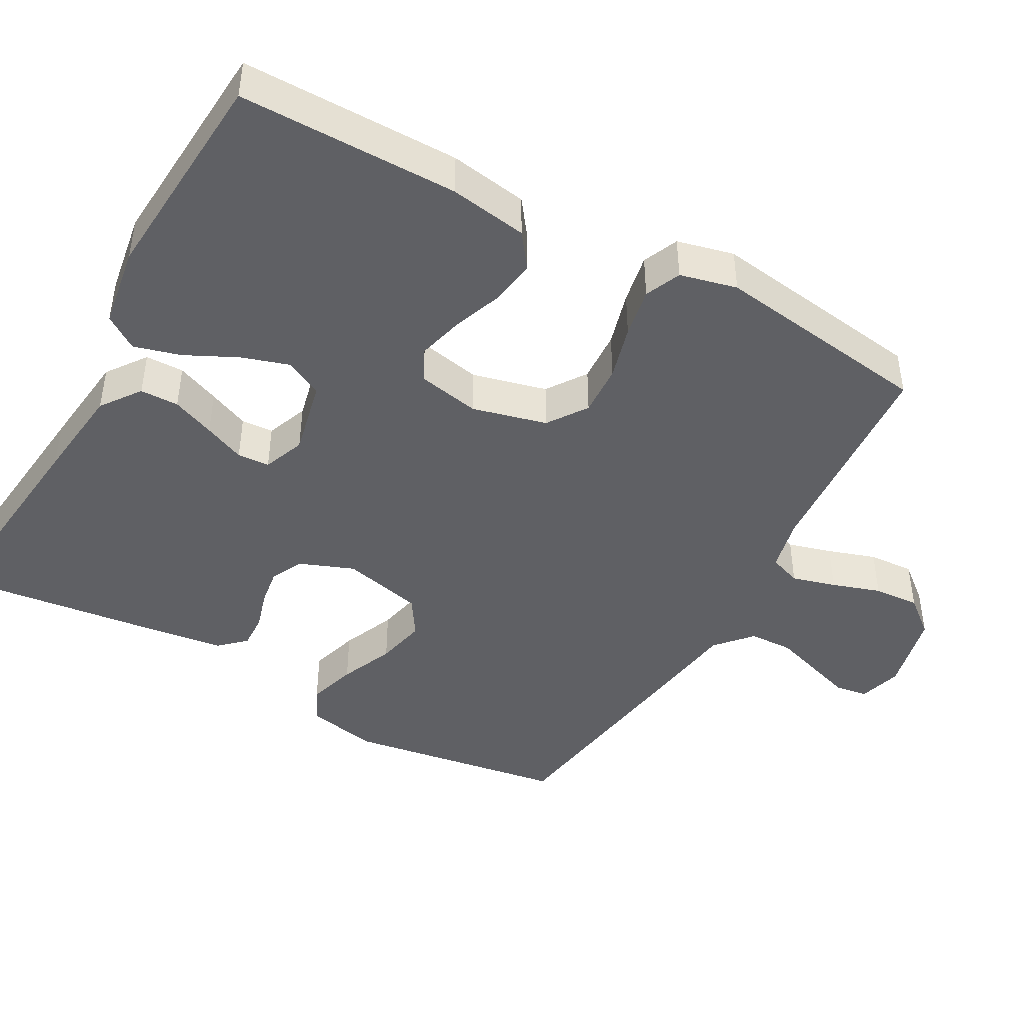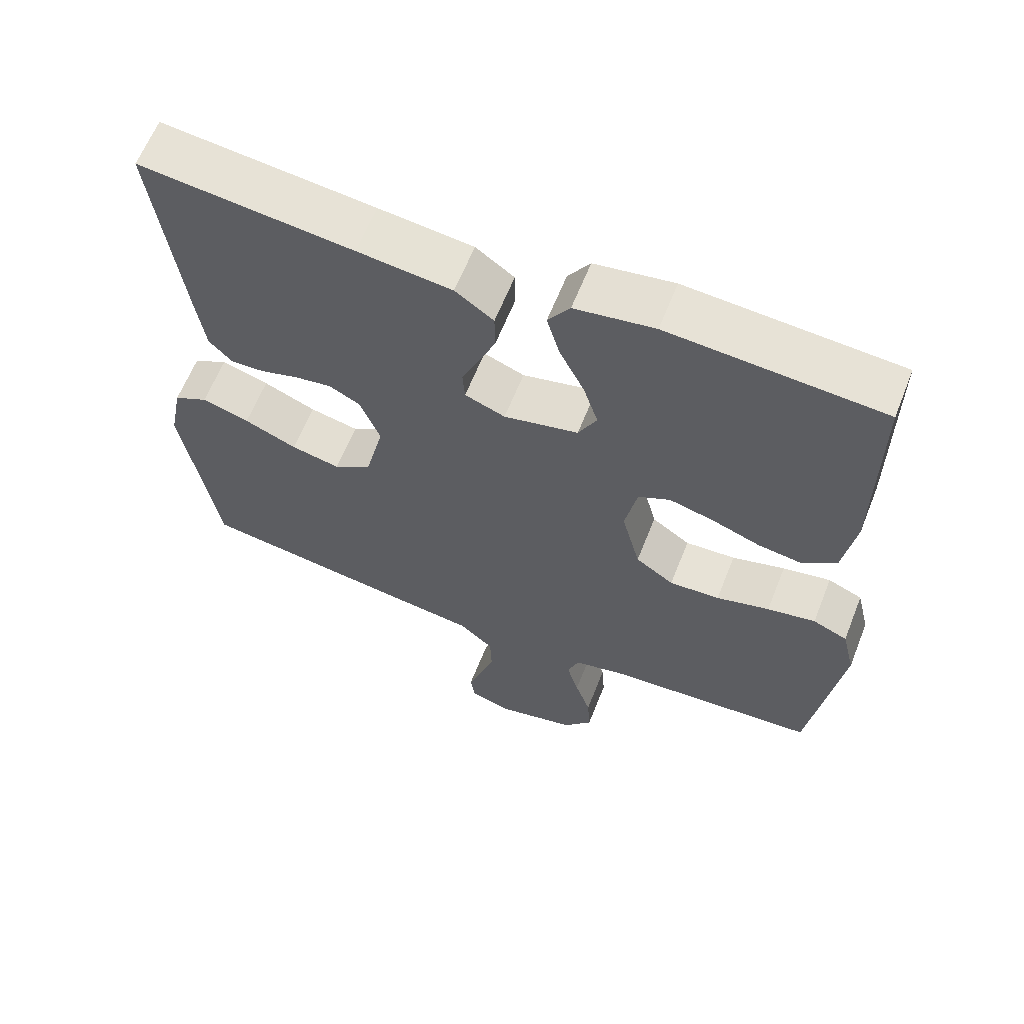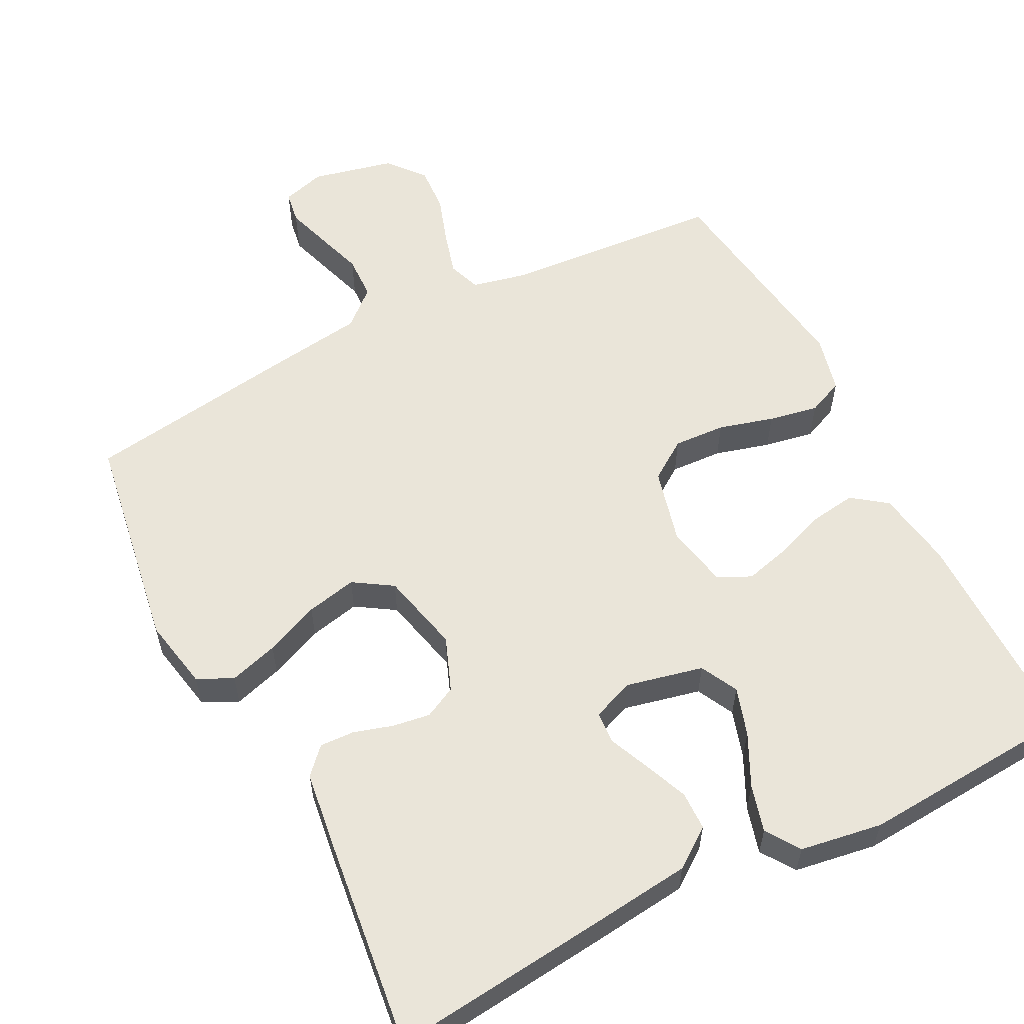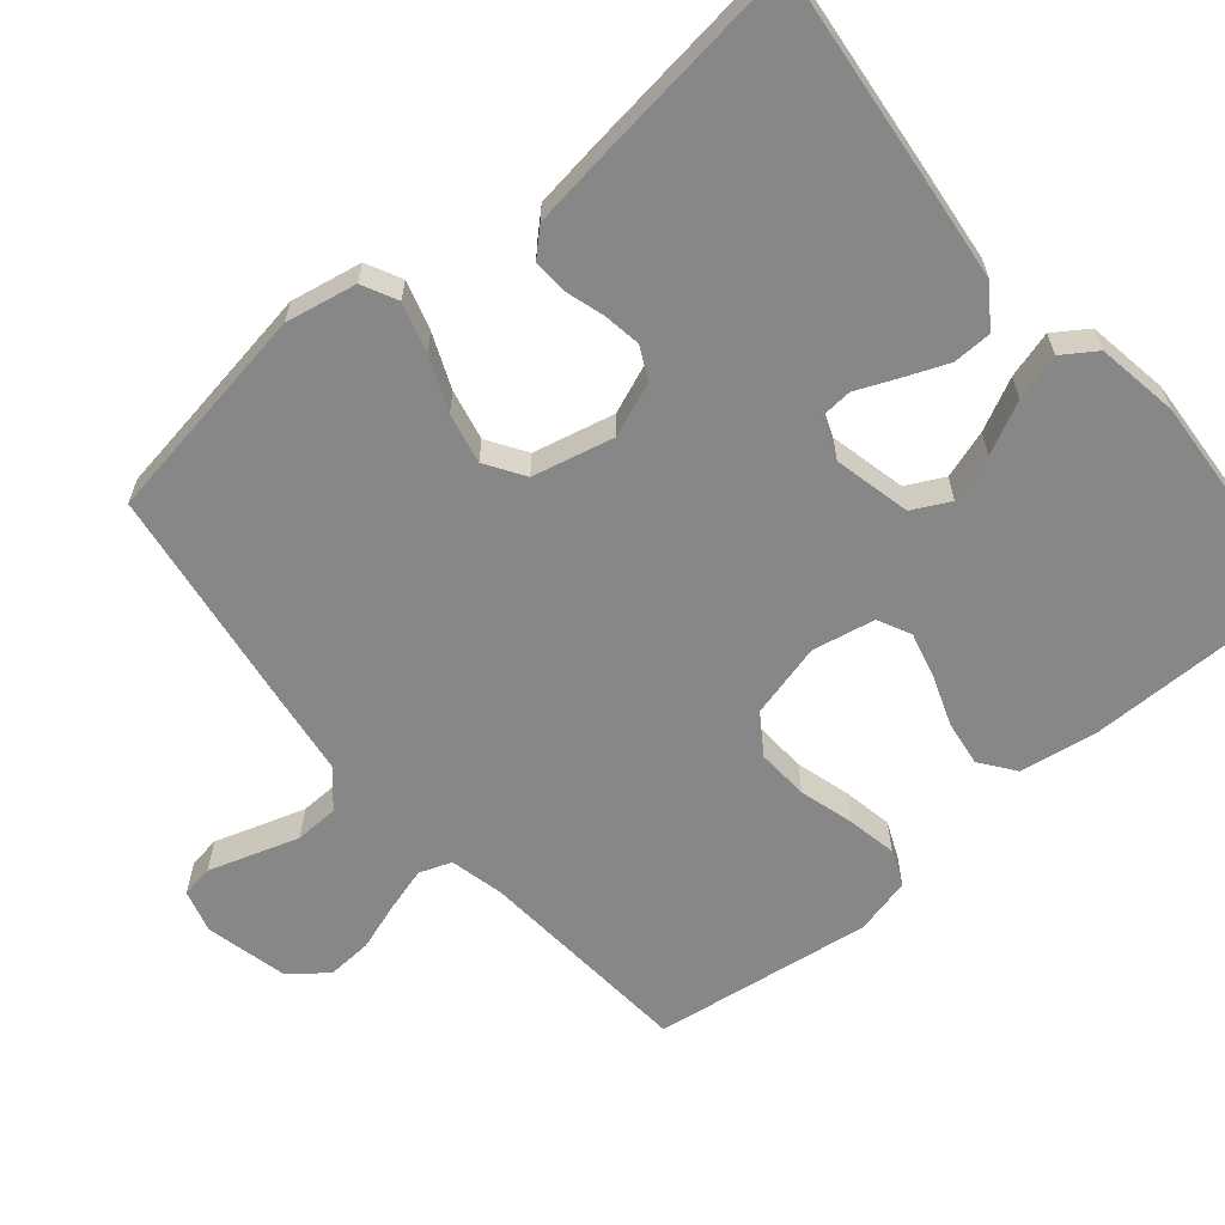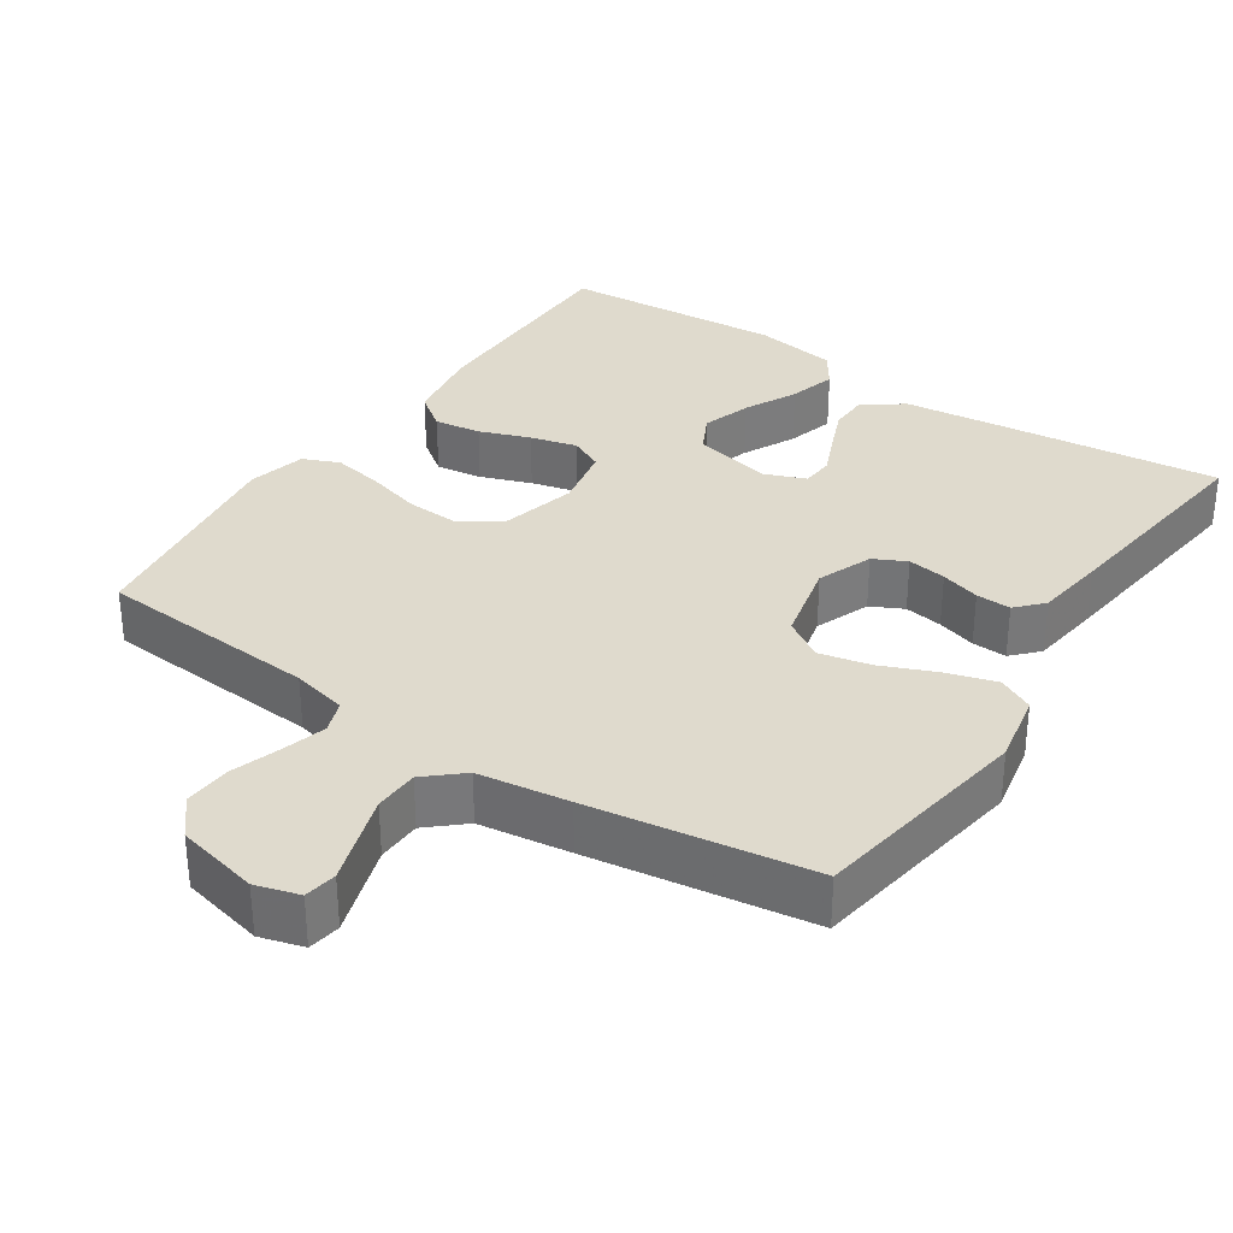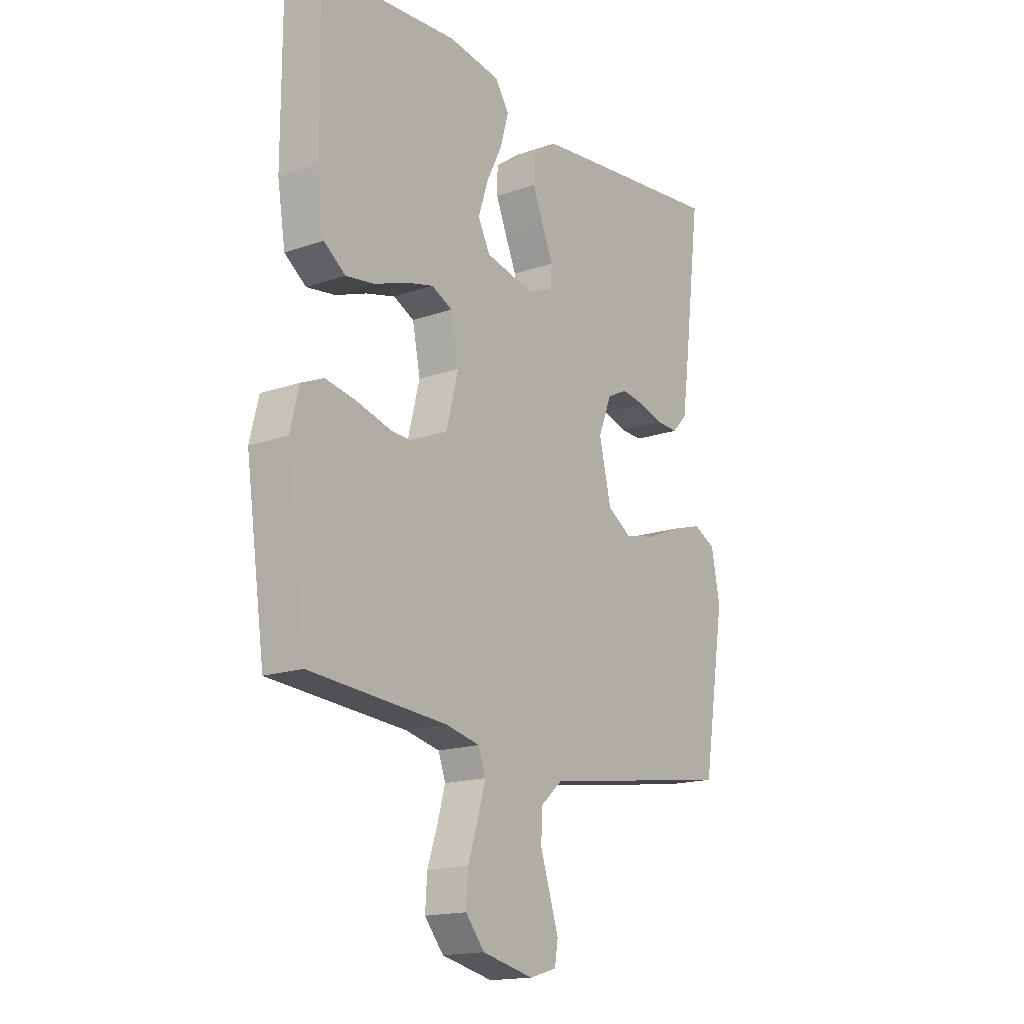
<metadata>
{"format":"obj","ext":"obj","renderer":"f3d","projection":"perspective","resolution":1024,"background":"white","views":[{"elev":-44.4,"azim":60.8,"up":"+Y"},{"elev":62.6,"azim":21.6,"up":"+Z"},{"elev":58.0,"azim":-27.2,"up":"+Y"},{"elev":-62.6,"azim":-49.9,"up":"+Y"},{"elev":32.9,"azim":-146.3,"up":"+Y"},{"elev":-16.6,"azim":125.5,"up":"+Z"}]}
</metadata>
<code>
v 0.5 0.07 -0.5
v 0.2 0.07 -0.523
v 0.126 0.07 -0.54
v 0.11 0.07 -0.584
v 0.127 0.07 -0.644
v 0.149 0.07 -0.71
v 0.153 0.07 -0.773
v 0.112 0.07 -0.823
v 0 0.07 -0.849
v -0.059 0.07 -0.832
v -0.066 0.07 -0.788
v -0.047 0.07 -0.729
v -0.026 0.07 -0.664
v -0.028 0.07 -0.604
v -0.077 0.07 -0.561
v -0.2 0.07 -0.544
v -0.5 0.07 -0.5
v -0.548 0.07 -0.2
v -0.529 0.07 -0.103
v -0.481 0.07 -0.079
v -0.414 0.07 -0.099
v -0.34 0.07 -0.13
v -0.271 0.07 -0.145
v -0.218 0.07 -0.111
v -0.192 0.07 0
v -0.221 0.07 0.074
v -0.265 0.07 0.096
v -0.317 0.07 0.088
v -0.37 0.07 0.072
v -0.417 0.07 0.07
v -0.45 0.07 0.105
v -0.463 0.07 0.2
v -0.5 0.07 0.5
v -0.2 0.07 0.468
v -0.067 0.07 0.453
v -0.013 0.07 0.414
v -0.012 0.07 0.361
v -0.036 0.07 0.302
v -0.06 0.07 0.246
v -0.057 0.07 0.202
v 0 0.07 0.18
v 0.105 0.07 0.204
v 0.131 0.07 0.255
v 0.11 0.07 0.321
v 0.075 0.07 0.392
v 0.057 0.07 0.456
v 0.088 0.07 0.502
v 0.2 0.07 0.52
v 0.5 0.07 0.5
v 0.5 0.07 0.2
v 0.483 0.07 0.093
v 0.436 0.07 0.058
v 0.373 0.07 0.067
v 0.305 0.07 0.092
v 0.242 0.07 0.108
v 0.197 0.07 0.086
v 0.18 0.07 0
v 0.206 0.07 -0.102
v 0.26 0.07 -0.139
v 0.331 0.07 -0.135
v 0.406 0.07 -0.114
v 0.474 0.07 -0.101
v 0.523 0.07 -0.122
v 0.542 0.07 -0.2
v 0.5 0 -0.5
v 0.2 0 -0.523
v 0.126 0 -0.54
v 0.11 0 -0.584
v 0.127 0 -0.644
v 0.149 0 -0.71
v 0.153 0 -0.773
v 0.112 0 -0.823
v 0 0 -0.849
v -0.059 0 -0.832
v -0.066 0 -0.788
v -0.047 0 -0.729
v -0.026 0 -0.664
v -0.028 0 -0.604
v -0.077 0 -0.561
v -0.2 0 -0.544
v -0.5 0 -0.5
v -0.548 0 -0.2
v -0.529 0 -0.103
v -0.481 0 -0.079
v -0.414 0 -0.099
v -0.34 0 -0.13
v -0.271 0 -0.145
v -0.218 0 -0.111
v -0.192 0 0
v -0.221 0 0.074
v -0.265 0 0.096
v -0.317 0 0.088
v -0.37 0 0.072
v -0.417 0 0.07
v -0.45 0 0.105
v -0.463 0 0.2
v -0.5 0 0.5
v -0.2 0 0.468
v -0.067 0 0.453
v -0.013 0 0.414
v -0.012 0 0.361
v -0.036 0 0.302
v -0.06 0 0.246
v -0.057 0 0.202
v 0 0 0.18
v 0.105 0 0.204
v 0.131 0 0.255
v 0.11 0 0.321
v 0.075 0 0.392
v 0.057 0 0.456
v 0.088 0 0.502
v 0.2 0 0.52
v 0.5 0 0.5
v 0.5 0 0.2
v 0.483 0 0.093
v 0.436 0 0.058
v 0.373 0 0.067
v 0.305 0 0.092
v 0.242 0 0.108
v 0.197 0 0.086
v 0.18 0 0
v 0.206 0 -0.102
v 0.26 0 -0.139
v 0.331 0 -0.135
v 0.406 0 -0.114
v 0.474 0 -0.101
v 0.523 0 -0.122
v 0.542 0 -0.2
f 63 64 1 2
f 60 61 62 63
f 60 63 2 3
f 59 60 3
f 58 59 3 4
f 57 58 4
f 51 52 53 54
f 51 54 55
f 50 51 55
f 49 50 55
f 48 49 55 56
f 44 45 46 47
f 43 44 47 48
f 36 37 38 39
f 34 35 36 39
f 34 39 40
f 33 34 40
f 32 33 40
f 31 32 40 41
f 28 29 30 31
f 27 28 31 41
f 19 20 21 22
f 19 22 23
f 18 19 23
f 15 16 17 18
f 15 18 23
f 14 15 23 24
f 10 11 12 13
f 8 9 10 13
f 8 13 14
f 5 6 7 8
f 4 5 8 14
f 57 4 14 24
f 43 48 56 57
f 42 43 57
f 26 27 41 42
f 25 26 42 57
f 24 25 57
f 66 65 128 127
f 127 126 125 124
f 67 66 127 124
f 67 124 123
f 68 67 123 122
f 68 122 121
f 118 117 116 115
f 119 118 115
f 119 115 114
f 119 114 113
f 120 119 113 112
f 111 110 109 108
f 112 111 108 107
f 103 102 101 100
f 103 100 99 98
f 104 103 98
f 104 98 97
f 104 97 96
f 105 104 96 95
f 95 94 93 92
f 105 95 92 91
f 86 85 84 83
f 87 86 83
f 87 83 82
f 82 81 80 79
f 87 82 79
f 88 87 79 78
f 77 76 75 74
f 77 74 73 72
f 78 77 72
f 72 71 70 69
f 78 72 69 68
f 88 78 68 121
f 121 120 112 107
f 121 107 106
f 106 105 91 90
f 121 106 90 89
f 121 89 88
f 1 65 66 2
f 2 66 67 3
f 3 67 68 4
f 4 68 69 5
f 5 69 70 6
f 6 70 71 7
f 7 71 72 8
f 8 72 73 9
f 9 73 74 10
f 10 74 75 11
f 11 75 76 12
f 12 76 77 13
f 13 77 78 14
f 14 78 79 15
f 15 79 80 16
f 16 80 81 17
f 17 81 82 18
f 18 82 83 19
f 19 83 84 20
f 20 84 85 21
f 21 85 86 22
f 22 86 87 23
f 23 87 88 24
f 24 88 89 25
f 25 89 90 26
f 26 90 91 27
f 27 91 92 28
f 28 92 93 29
f 29 93 94 30
f 30 94 95 31
f 31 95 96 32
f 32 96 97 33
f 33 97 98 34
f 34 98 99 35
f 35 99 100 36
f 36 100 101 37
f 37 101 102 38
f 38 102 103 39
f 39 103 104 40
f 40 104 105 41
f 41 105 106 42
f 42 106 107 43
f 43 107 108 44
f 44 108 109 45
f 45 109 110 46
f 46 110 111 47
f 47 111 112 48
f 48 112 113 49
f 49 113 114 50
f 50 114 115 51
f 51 115 116 52
f 52 116 117 53
f 53 117 118 54
f 54 118 119 55
f 55 119 120 56
f 56 120 121 57
f 57 121 122 58
f 58 122 123 59
f 59 123 124 60
f 60 124 125 61
f 61 125 126 62
f 62 126 127 63
f 63 127 128 64
f 64 128 65 1

</code>
